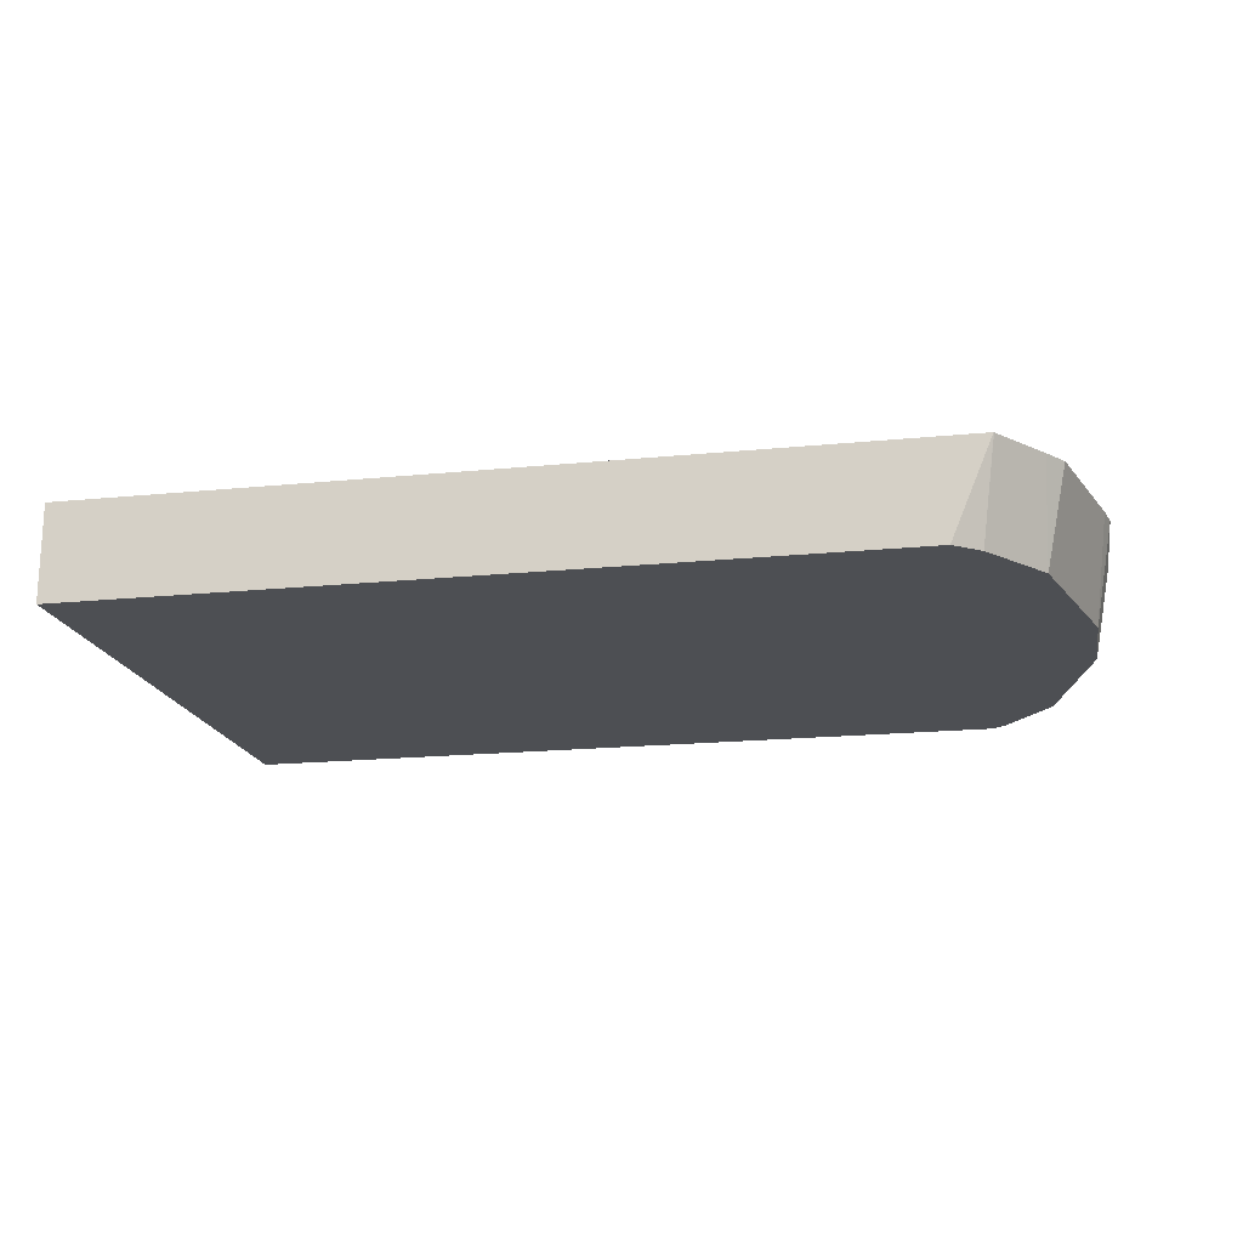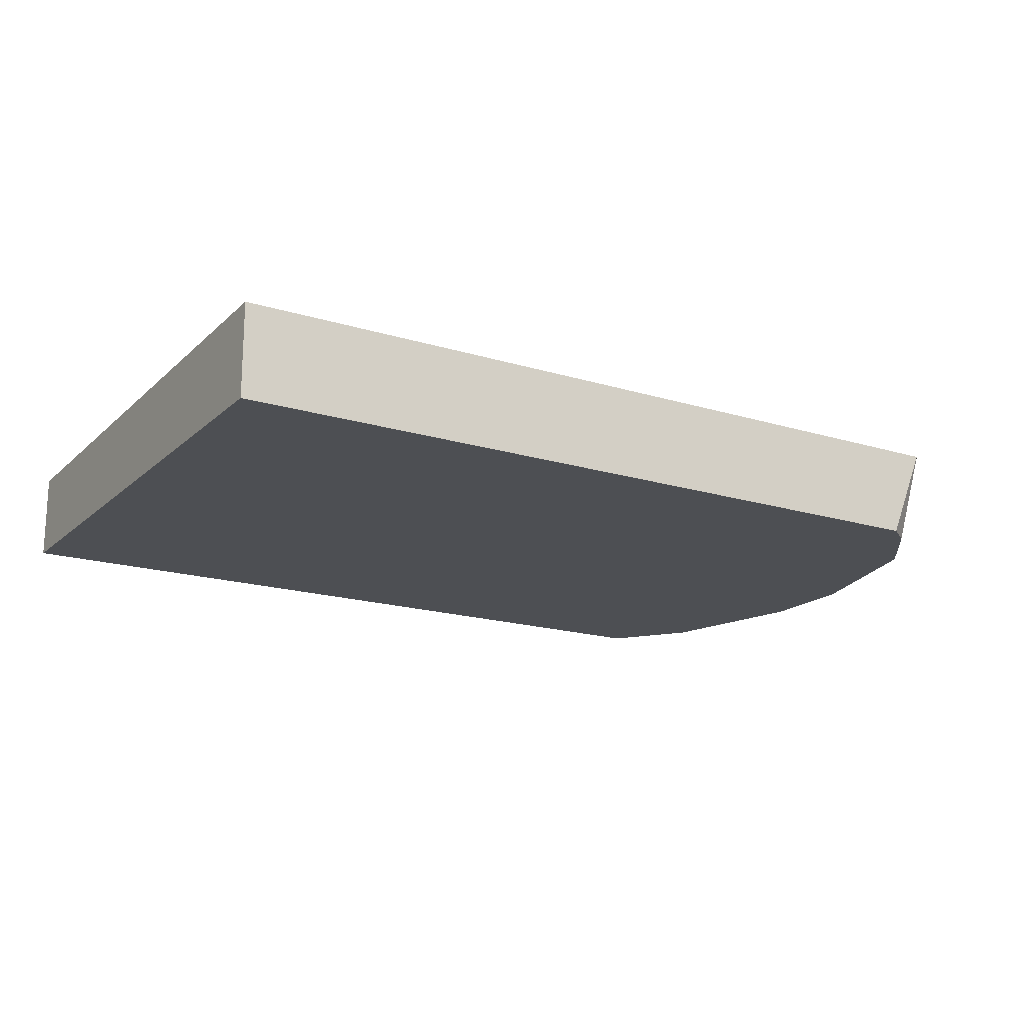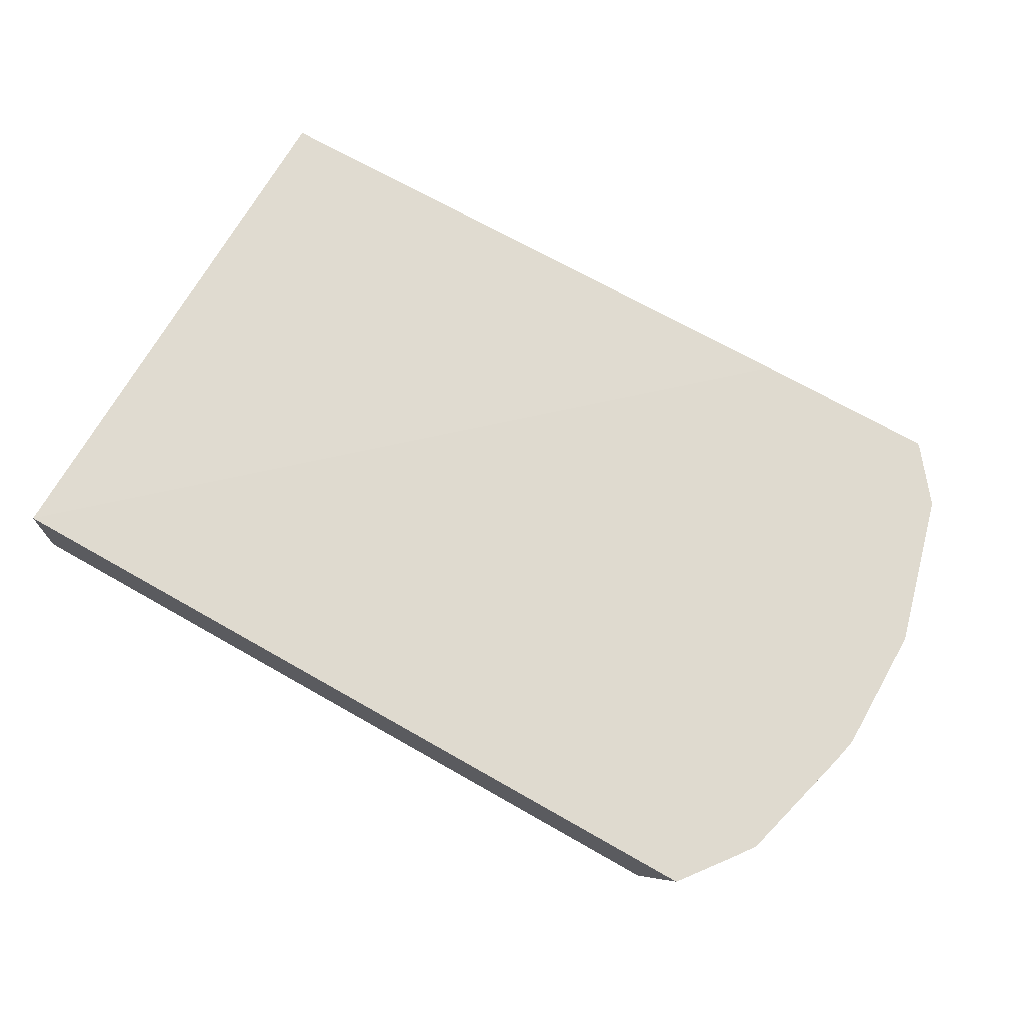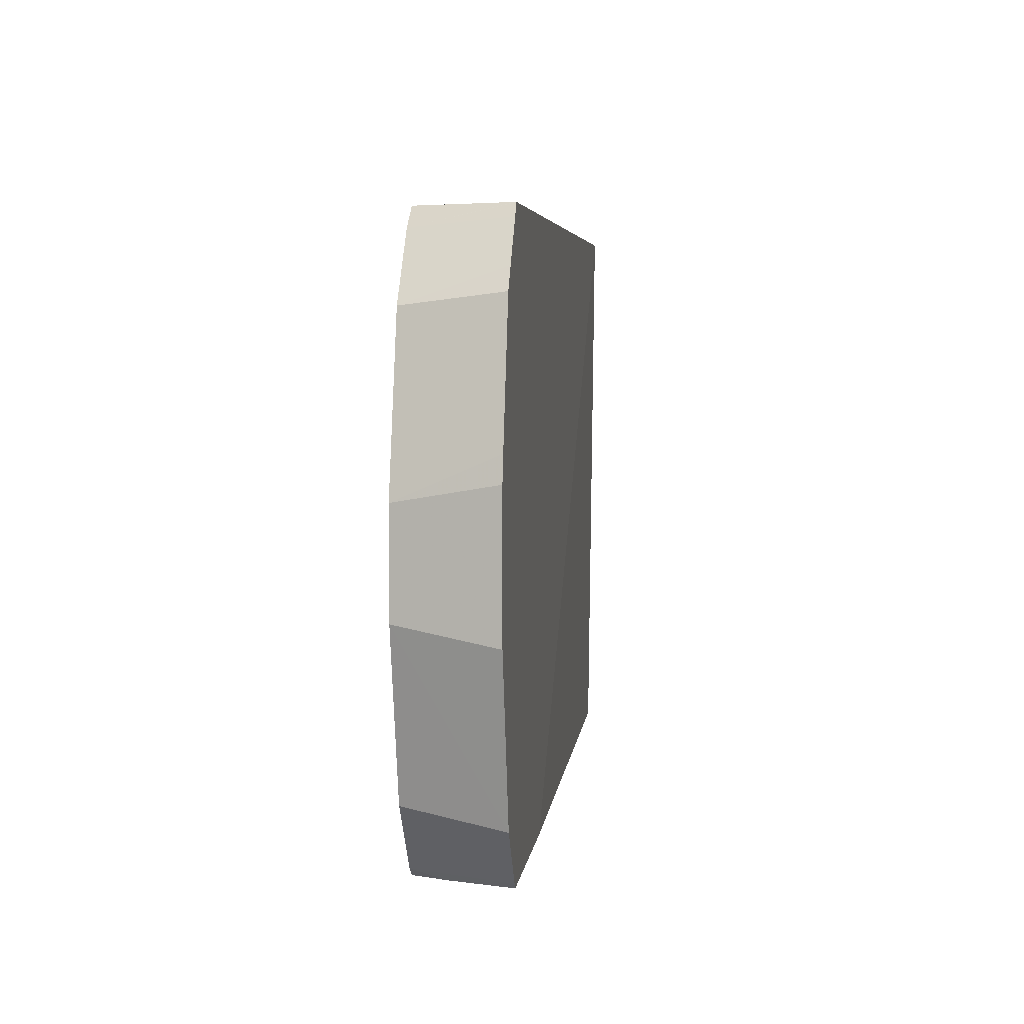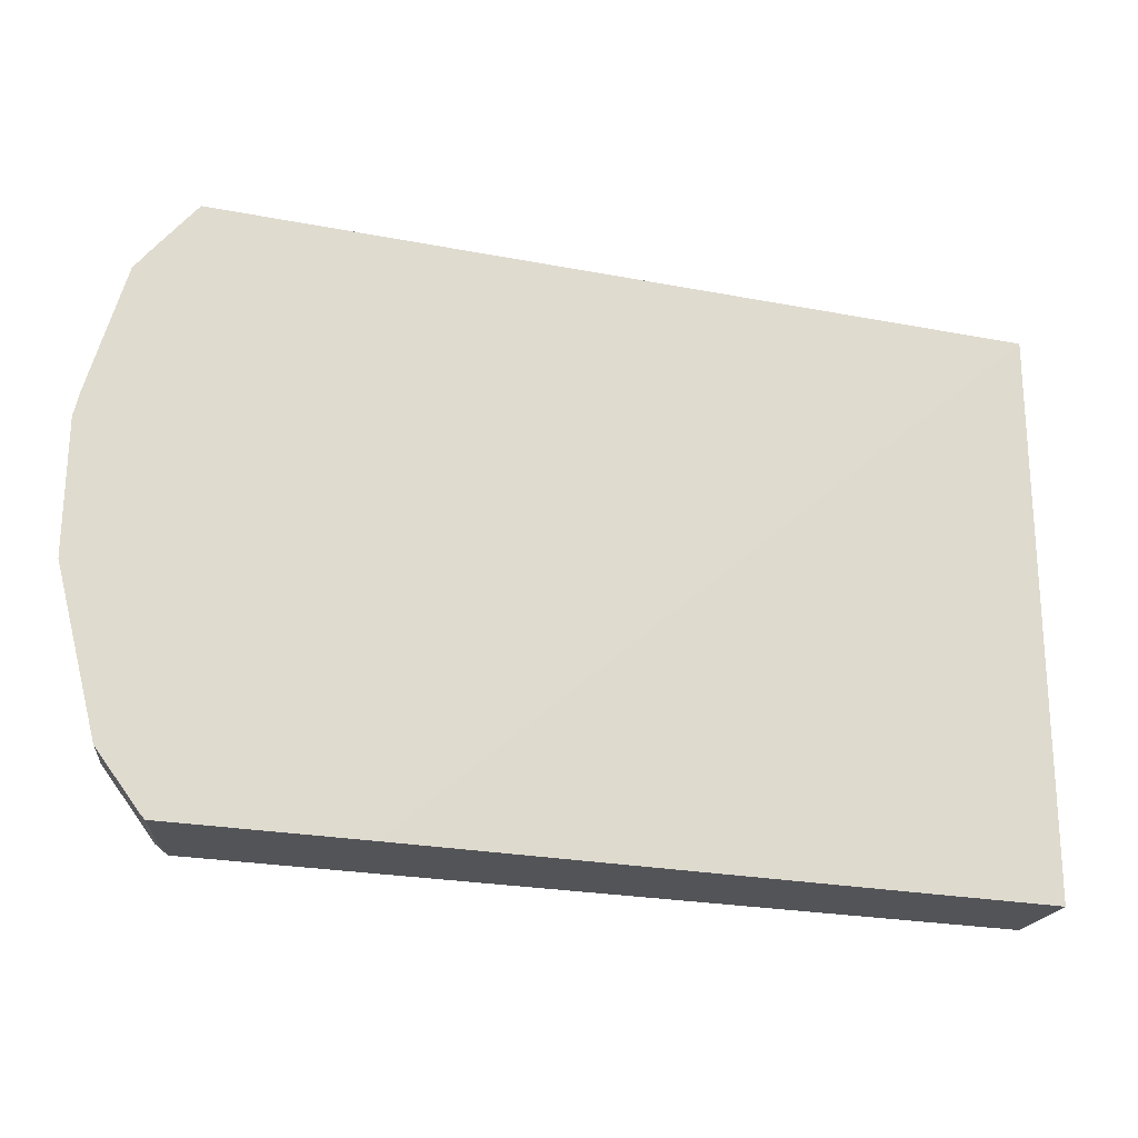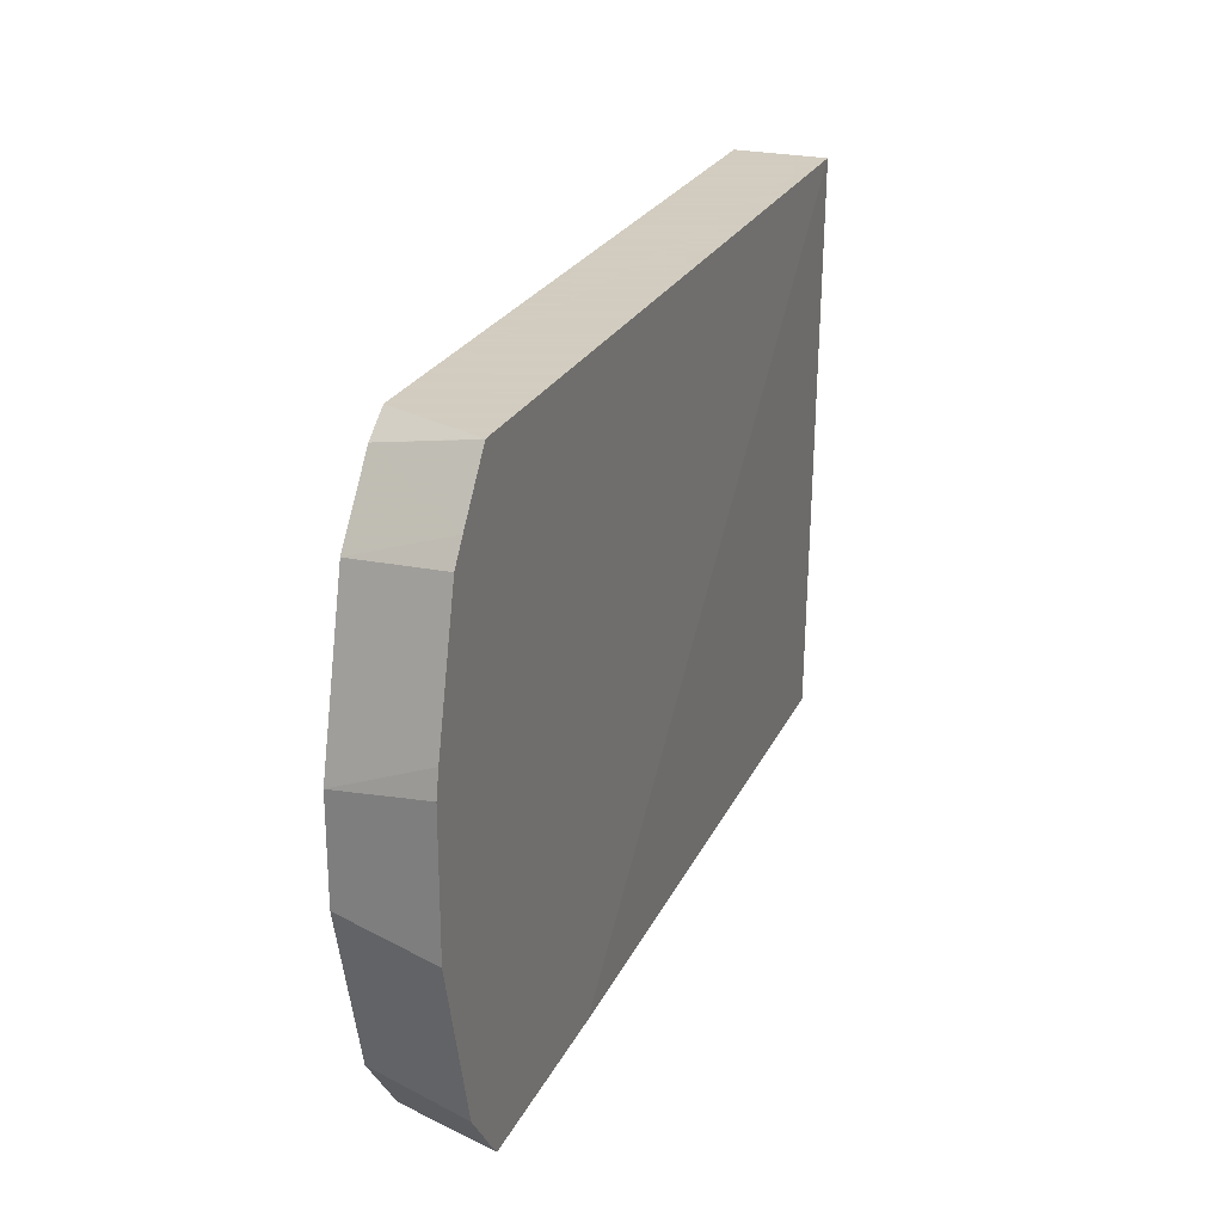
<metadata>
{"format":"obj","ext":"obj","renderer":"f3d","projection":"perspective","resolution":1024,"background":"white","views":[{"elev":-17.9,"azim":-168.9,"up":"+Z"},{"elev":-17.7,"azim":148.8,"up":"+Z"},{"elev":70.9,"azim":-150.4,"up":"+Z"},{"elev":4.8,"azim":-83.2,"up":"+Y"},{"elev":-23.5,"azim":-18.0,"up":"+Y"},{"elev":24.3,"azim":-69.3,"up":"+Y"}]}
</metadata>
<code>
v -0.04269 3.887e-05 0.01022
v -0.04269 -0.01966 0.01
v -0.04269 3.887e-05 0.007
v -0.06756 3.887e-05 0.01022
v -0.06317 3.694e-05 0.01022
v -0.06458 -0.01966 0.01022
v -0.04269 -0.01966 0.007
v -0.06948 3.887e-05 0.007
v -0.07082 3.887e-05 0.01022
v -0.0711 -0.01966 0.01022
v -0.06997 -0.01966 0.007
v -0.07036 -0.0006361 0.007
v -0.07083 2.73e-05 0.01022
v -0.07127 -0.01948 0.01022
v -0.07045 -0.01966 0.008154
v -0.07036 -0.01936 0.007
v -0.07208 -0.002893 0.007
v -0.07221 -0.001787 0.01022
v -0.07114 -0.0003815 0.01022
v -0.07231 -0.01813 0.01022
v -0.07208 -0.01711 0.007
v -0.07352 -0.008318 0.007
v -0.07275 -0.002515 0.01022
v -0.07267 -0.01765 0.01022
v -0.07352 -0.01168 0.007
v -0.07409 -0.007749 0.01022
v -0.07391 -0.006919 0.01022
v -0.07409 -0.01225 0.01022
f 1 2 7
f 1 7 3
f 1 3 8
f 1 8 9
f 1 9 4
f 1 4 5
f 1 5 6
f 1 6 2
f 2 6 10
f 2 10 15
f 2 15 11
f 2 11 7
f 3 7 11
f 3 11 16
f 3 16 21
f 3 21 25
f 3 25 22
f 3 22 17
f 3 17 12
f 3 12 8
f 4 9 13
f 4 13 19
f 4 19 18
f 4 18 23
f 4 23 27
f 4 27 26
f 4 26 28
f 4 28 24
f 4 24 20
f 4 20 14
f 4 14 10
f 4 10 6
f 4 6 5
f 8 12 9
f 9 12 13
f 10 14 15
f 11 15 16
f 12 17 18
f 12 18 19
f 12 19 13
f 14 20 16
f 14 16 15
f 16 20 21
f 17 22 23
f 17 23 18
f 20 24 21
f 21 24 25
f 22 25 28
f 22 28 26
f 22 26 27
f 22 27 23
f 24 28 25

</code>
